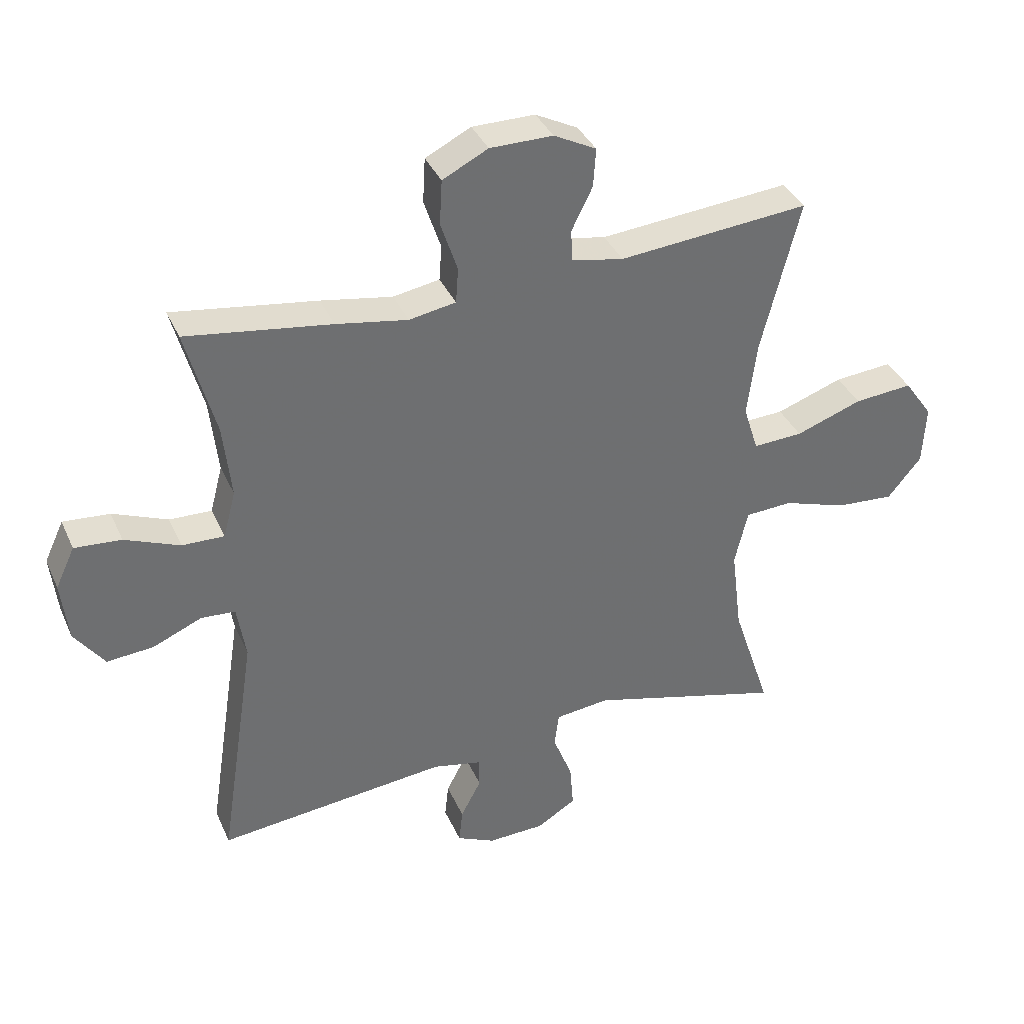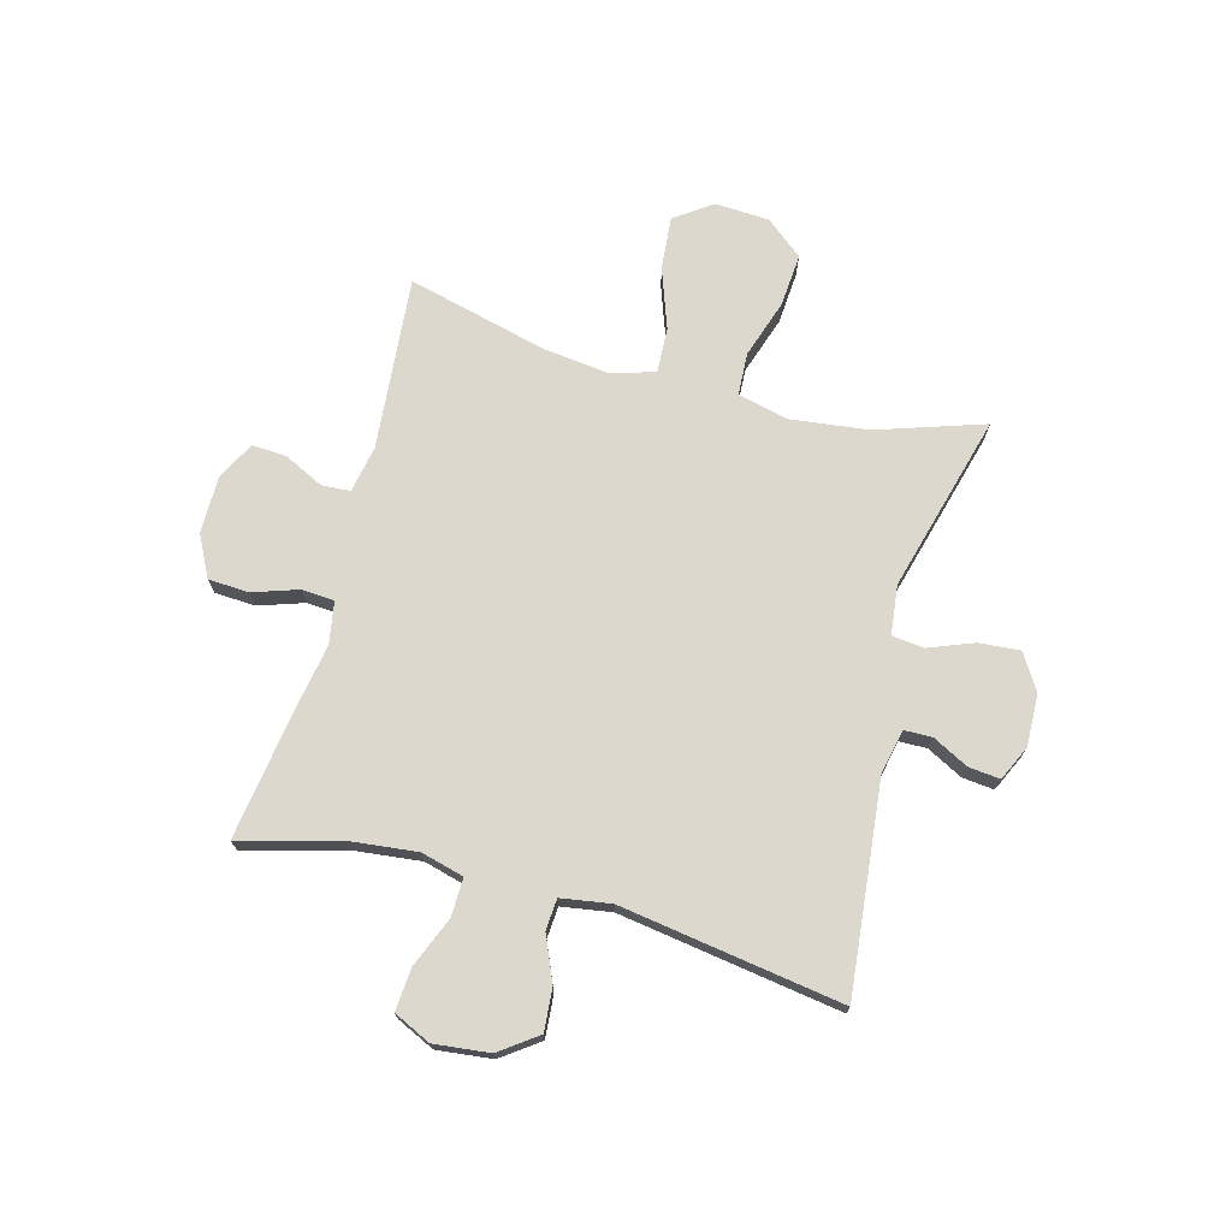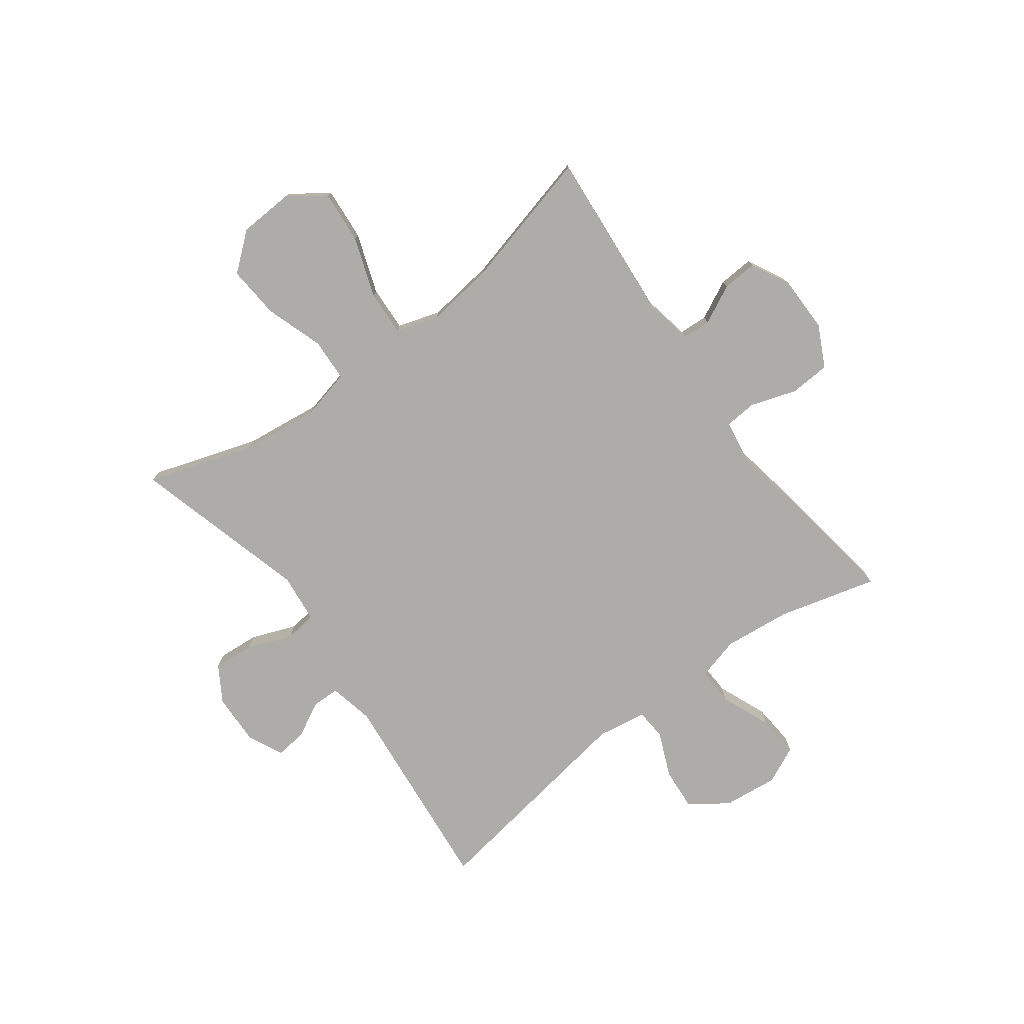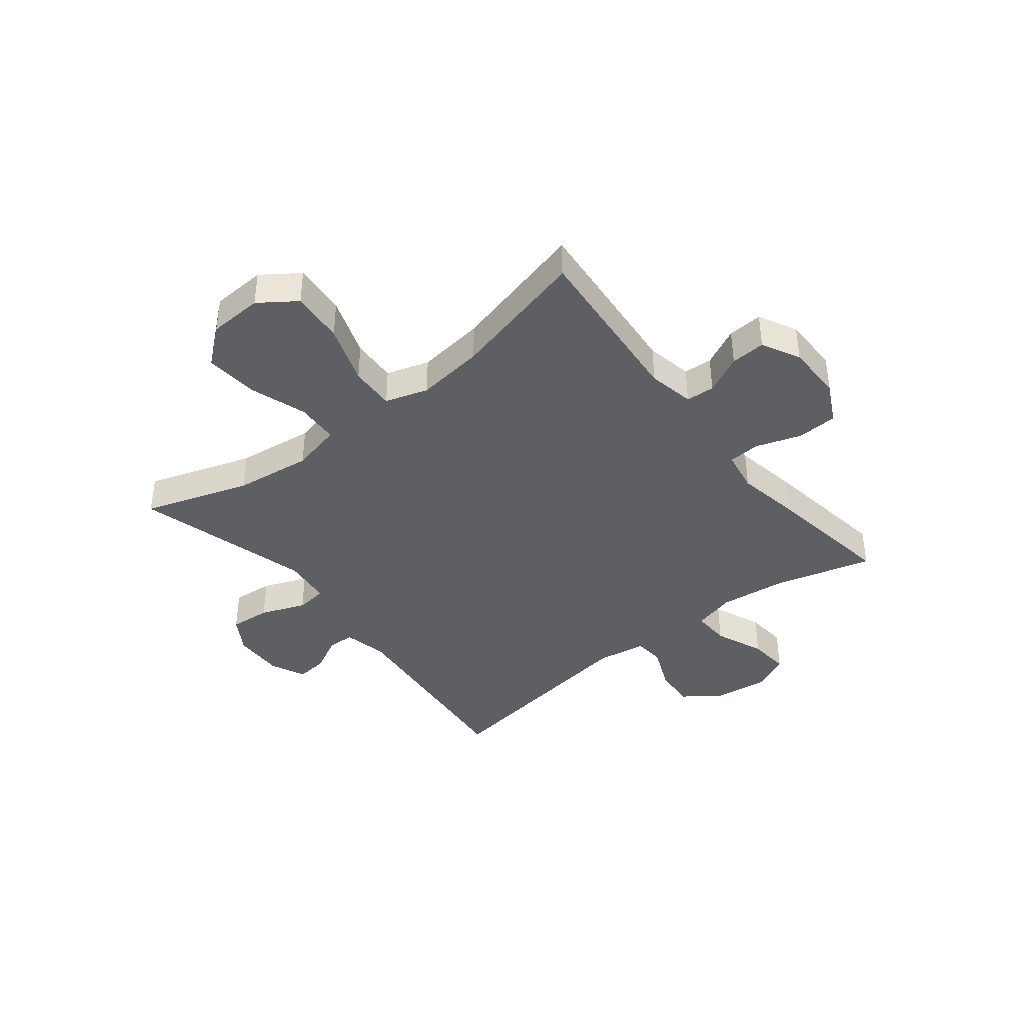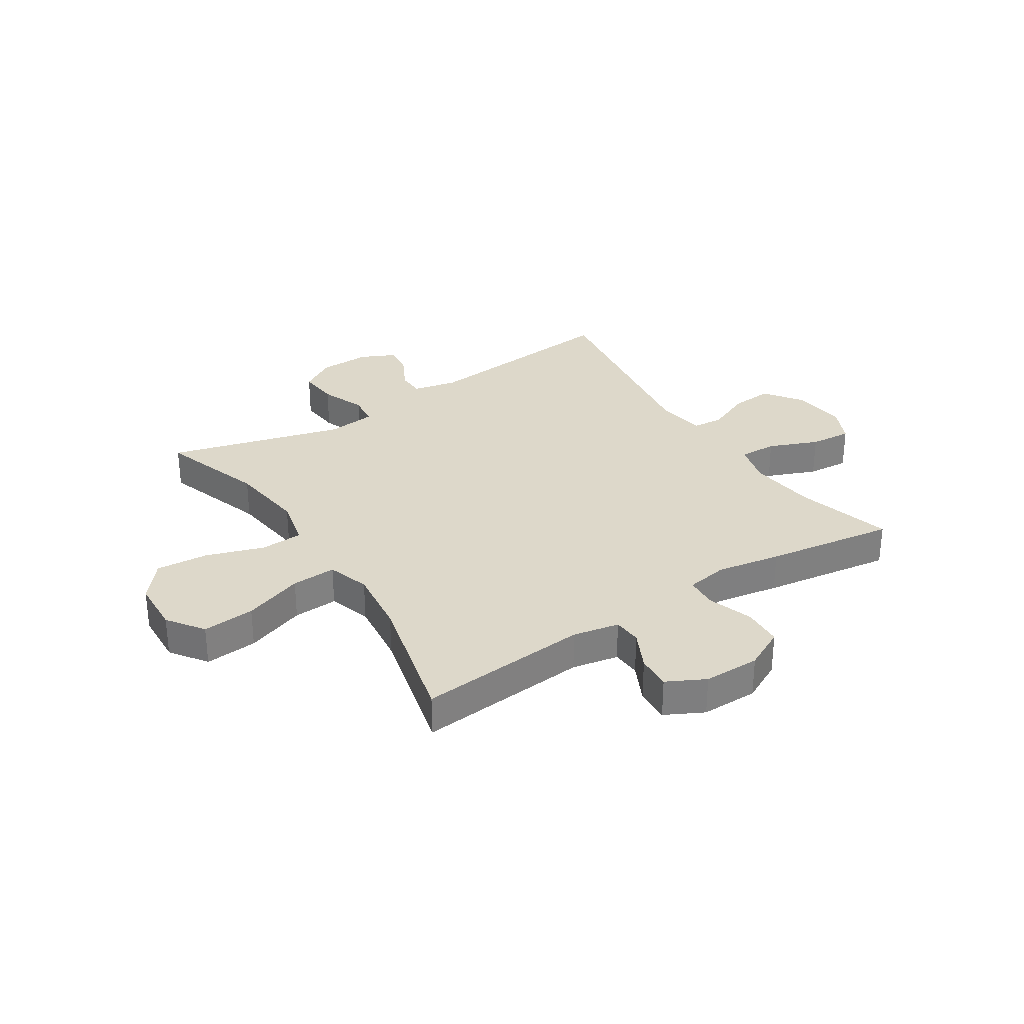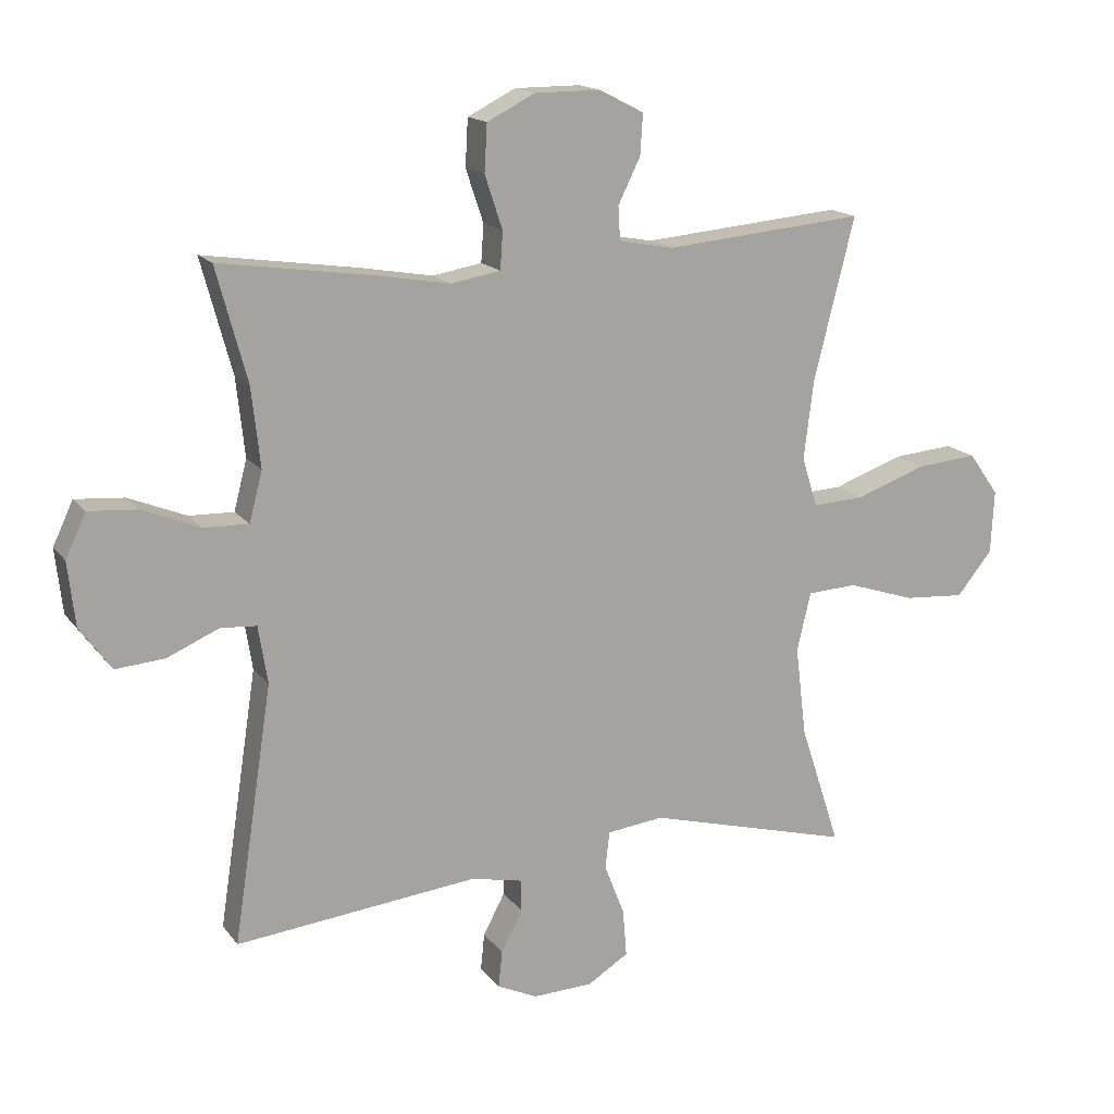
<metadata>
{"format":"obj","ext":"obj","renderer":"f3d","projection":"perspective","resolution":1024,"background":"white","views":[{"elev":36.9,"azim":158.0,"up":"+Z"},{"elev":72.2,"azim":105.1,"up":"+Y"},{"elev":-77.0,"azim":-53.3,"up":"+Y"},{"elev":-39.9,"azim":-51.6,"up":"+Y"},{"elev":31.0,"azim":-32.9,"up":"+Y"},{"elev":16.1,"azim":155.7,"up":"+Z"}]}
</metadata>
<code>
v -0.5 0.07 0.5
v -0.193 0.07 0.473
v -0.11 0.07 0.489
v -0.107 0.07 0.54
v -0.141 0.07 0.609
v -0.145 0.07 0.671
v -0.077 0.07 0.706
v 0.024 0.07 0.706
v 0.097 0.07 0.669
v 0.101 0.07 0.597
v 0.074 0.07 0.516
v 0.078 0.07 0.459
v 0.153 0.07 0.446
v 0.268 0.07 0.466
v 0.5 0.07 0.5
v 0.453 0.07 0.326
v 0.44 0.07 0.206
v 0.46 0.07 0.13
v 0.528 0.07 0.132
v 0.616 0.07 0.168
v 0.691 0.07 0.174
v 0.722 0.07 0.108
v 0.711 0.07 0.01
v 0.663 0.07 -0.056
v 0.588 0.07 -0.05
v 0.509 0.07 -0.016
v 0.454 0.07 -0.02
v 0.44 0.07 -0.108
v 0.5 0.07 -0.5
v 0.129 0.07 -0.462
v 0.05 0.07 -0.479
v 0.049 0.07 -0.528
v 0.082 0.07 -0.591
v 0.088 0.07 -0.647
v 0.026 0.07 -0.676
v -0.066 0.07 -0.673
v -0.129 0.07 -0.634
v -0.123 0.07 -0.561
v -0.092 0.07 -0.481
v -0.099 0.07 -0.425
v -0.186 0.07 -0.415
v -0.5 0.07 -0.5
v -0.438 0.07 -0.312
v -0.421 0.07 -0.174
v -0.442 0.07 -0.084
v -0.518 0.07 -0.08
v -0.621 0.07 -0.114
v -0.715 0.07 -0.121
v -0.769 0.07 -0.055
v -0.774 0.07 0.042
v -0.728 0.07 0.107
v -0.634 0.07 0.099
v -0.527 0.07 0.061
v -0.447 0.07 0.057
v -0.423 0.07 0.133
v -0.438 0.07 0.254
v -0.5 0 0.5
v -0.193 0 0.473
v -0.11 0 0.489
v -0.107 0 0.54
v -0.141 0 0.609
v -0.145 0 0.671
v -0.077 0 0.706
v 0.024 0 0.706
v 0.097 0 0.669
v 0.101 0 0.597
v 0.074 0 0.516
v 0.078 0 0.459
v 0.153 0 0.446
v 0.268 0 0.466
v 0.5 0 0.5
v 0.453 0 0.326
v 0.44 0 0.206
v 0.46 0 0.13
v 0.528 0 0.132
v 0.616 0 0.168
v 0.691 0 0.174
v 0.722 0 0.108
v 0.711 0 0.01
v 0.663 0 -0.056
v 0.588 0 -0.05
v 0.509 0 -0.016
v 0.454 0 -0.02
v 0.44 0 -0.108
v 0.5 0 -0.5
v 0.129 0 -0.462
v 0.05 0 -0.479
v 0.049 0 -0.528
v 0.082 0 -0.591
v 0.088 0 -0.647
v 0.026 0 -0.676
v -0.066 0 -0.673
v -0.129 0 -0.634
v -0.123 0 -0.561
v -0.092 0 -0.481
v -0.099 0 -0.425
v -0.186 0 -0.415
v -0.5 0 -0.5
v -0.438 0 -0.312
v -0.421 0 -0.174
v -0.442 0 -0.084
v -0.518 0 -0.08
v -0.621 0 -0.114
v -0.715 0 -0.121
v -0.769 0 -0.055
v -0.774 0 0.042
v -0.728 0 0.107
v -0.634 0 0.099
v -0.527 0 0.061
v -0.447 0 0.057
v -0.423 0 0.133
v -0.438 0 0.254
f 50 51 52 53
f 50 53 54
f 49 50 54
f 46 47 48 49
f 45 46 49 54
f 44 45 54 55
f 41 42 43
f 40 41 43 44
f 36 37 38 39
f 36 39 40
f 35 36 40
f 32 33 34 35
f 31 32 35 40
f 30 31 40 44
f 28 29 30 44
f 23 24 25 26
f 23 26 27
f 22 23 27
f 19 20 21 22
f 18 19 22 27
f 17 18 27 28
f 13 14 15 16
f 12 13 16 17
f 8 9 10 11
f 8 11 12
f 7 8 12
f 4 5 6 7
f 3 4 7 12
f 2 3 12 17
f 56 1 2 17
f 17 28 44 55
f 17 55 56
f 109 108 107 106
f 110 109 106
f 110 106 105
f 105 104 103 102
f 110 105 102 101
f 111 110 101 100
f 99 98 97
f 100 99 97 96
f 95 94 93 92
f 96 95 92
f 96 92 91
f 91 90 89 88
f 96 91 88 87
f 100 96 87 86
f 100 86 85 84
f 82 81 80 79
f 83 82 79
f 83 79 78
f 78 77 76 75
f 83 78 75 74
f 84 83 74 73
f 72 71 70 69
f 73 72 69 68
f 67 66 65 64
f 68 67 64
f 68 64 63
f 63 62 61 60
f 68 63 60 59
f 73 68 59 58
f 73 58 57 112
f 111 100 84 73
f 112 111 73
f 1 57 58 2
f 2 58 59 3
f 3 59 60 4
f 4 60 61 5
f 5 61 62 6
f 6 62 63 7
f 7 63 64 8
f 8 64 65 9
f 9 65 66 10
f 10 66 67 11
f 11 67 68 12
f 12 68 69 13
f 13 69 70 14
f 14 70 71 15
f 15 71 72 16
f 16 72 73 17
f 17 73 74 18
f 18 74 75 19
f 19 75 76 20
f 20 76 77 21
f 21 77 78 22
f 22 78 79 23
f 23 79 80 24
f 24 80 81 25
f 25 81 82 26
f 26 82 83 27
f 27 83 84 28
f 28 84 85 29
f 29 85 86 30
f 30 86 87 31
f 31 87 88 32
f 32 88 89 33
f 33 89 90 34
f 34 90 91 35
f 35 91 92 36
f 36 92 93 37
f 37 93 94 38
f 38 94 95 39
f 39 95 96 40
f 40 96 97 41
f 41 97 98 42
f 42 98 99 43
f 43 99 100 44
f 44 100 101 45
f 45 101 102 46
f 46 102 103 47
f 47 103 104 48
f 48 104 105 49
f 49 105 106 50
f 50 106 107 51
f 51 107 108 52
f 52 108 109 53
f 53 109 110 54
f 54 110 111 55
f 55 111 112 56
f 56 112 57 1

</code>
